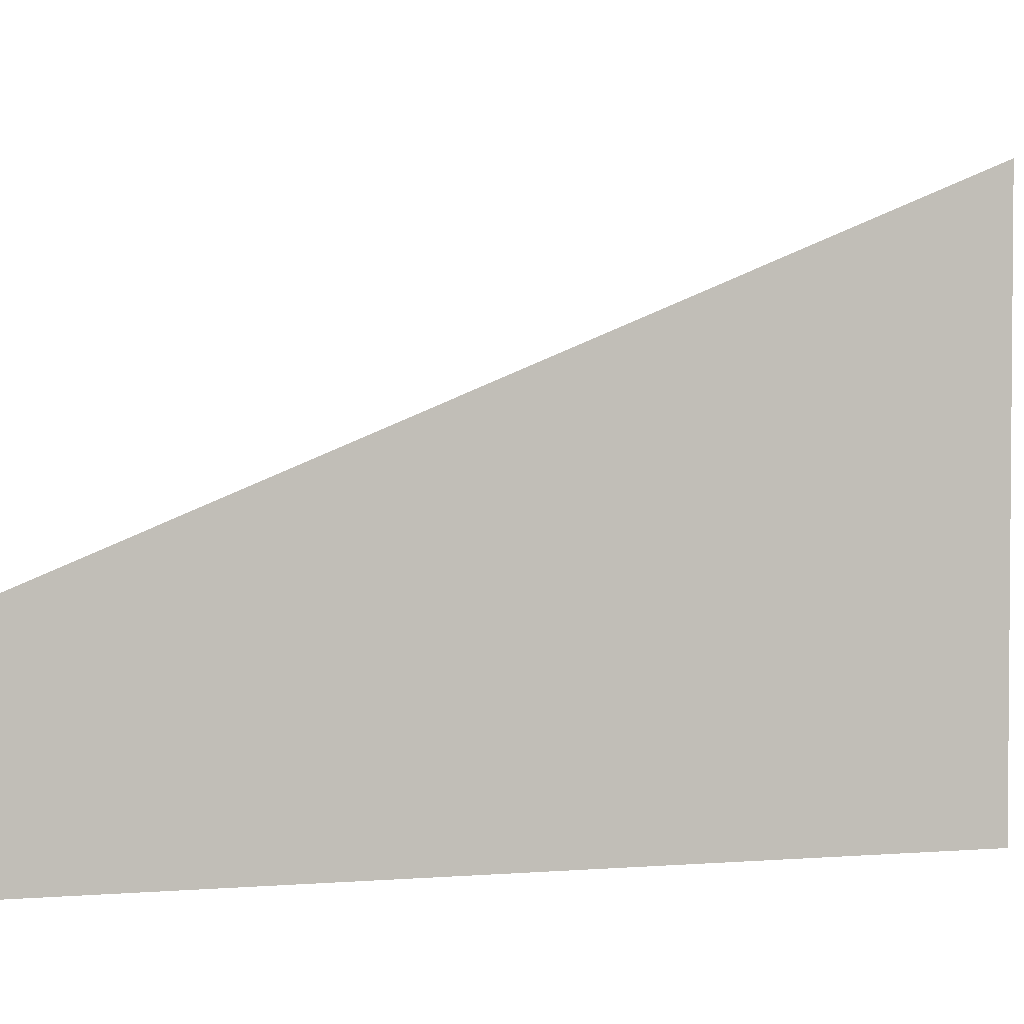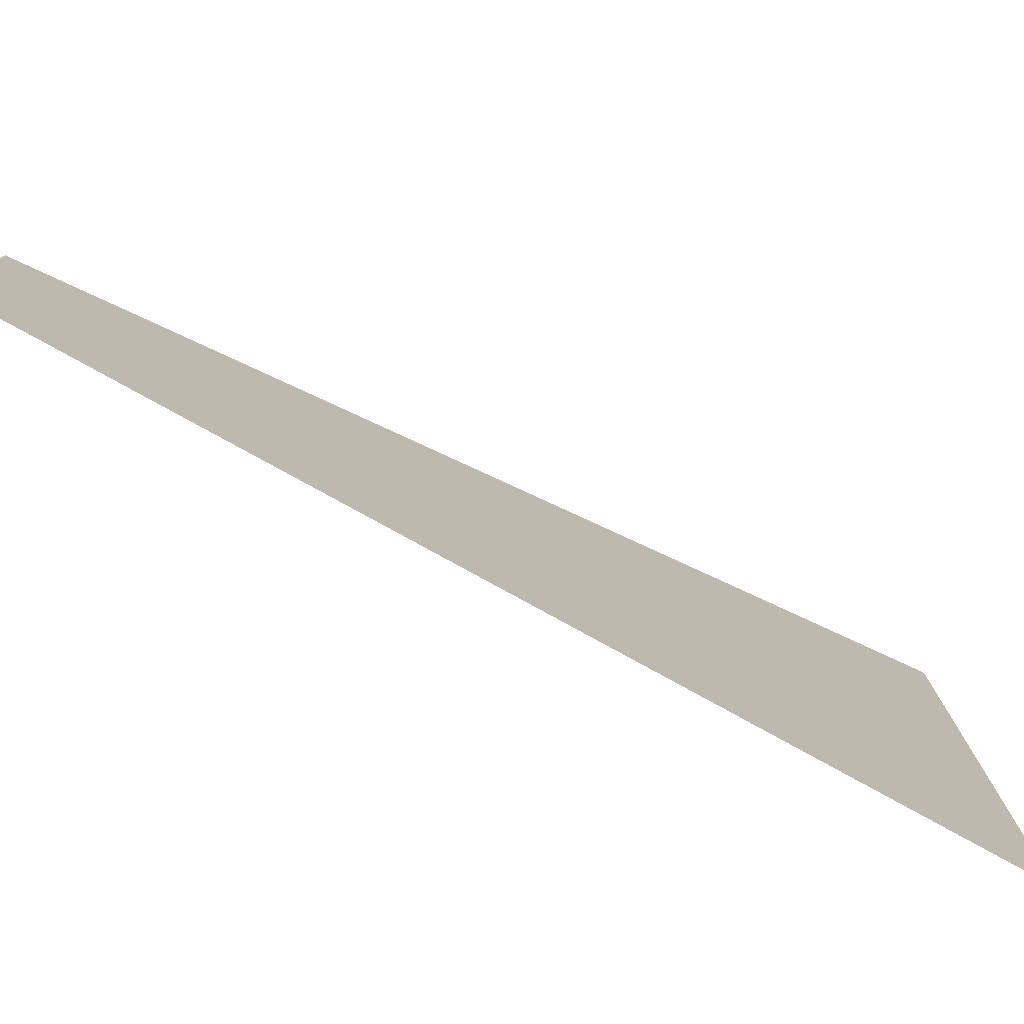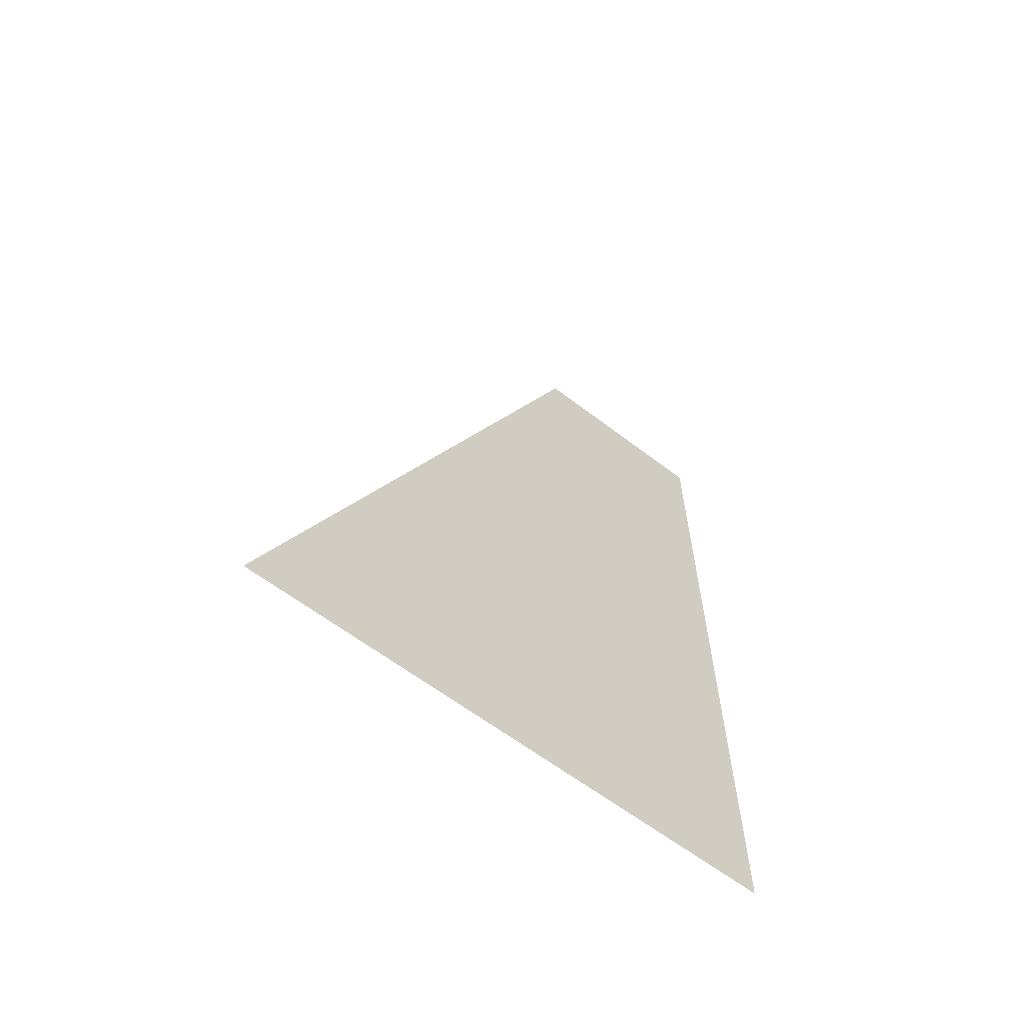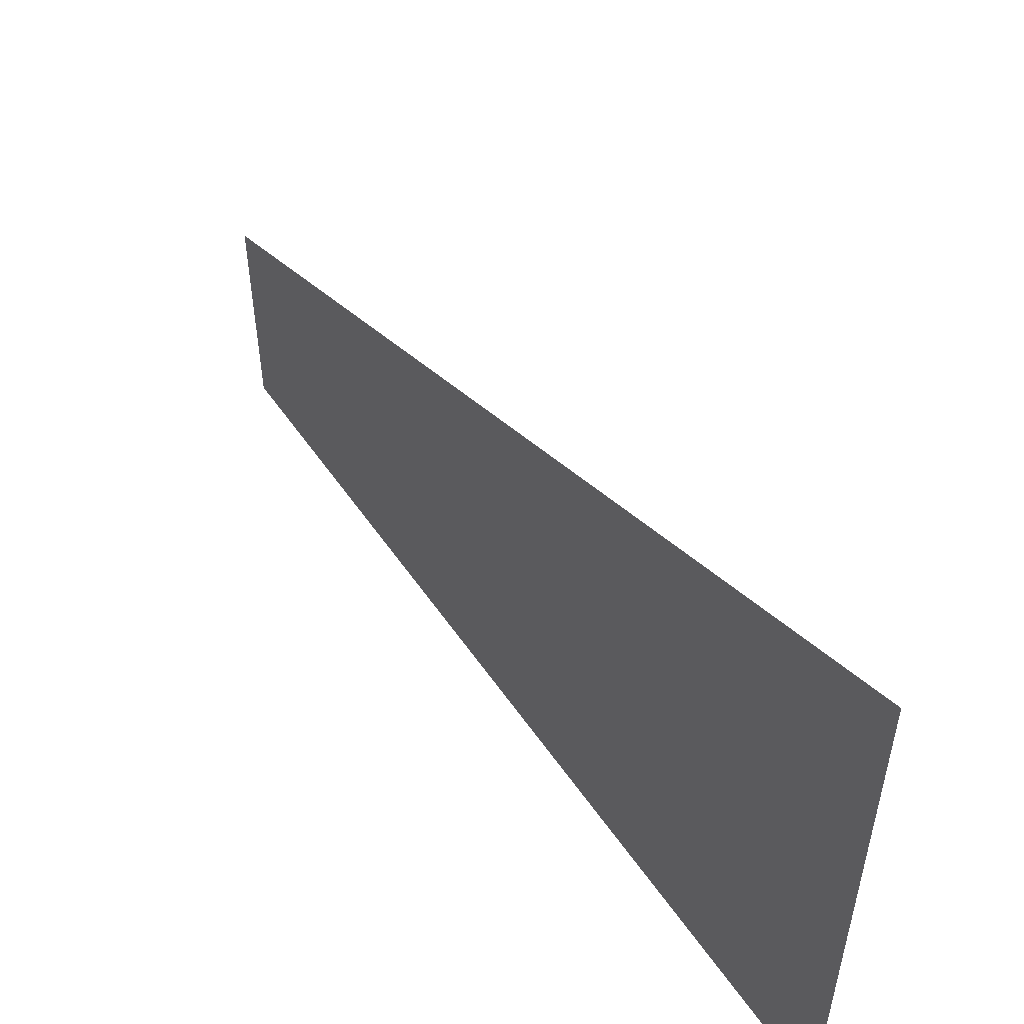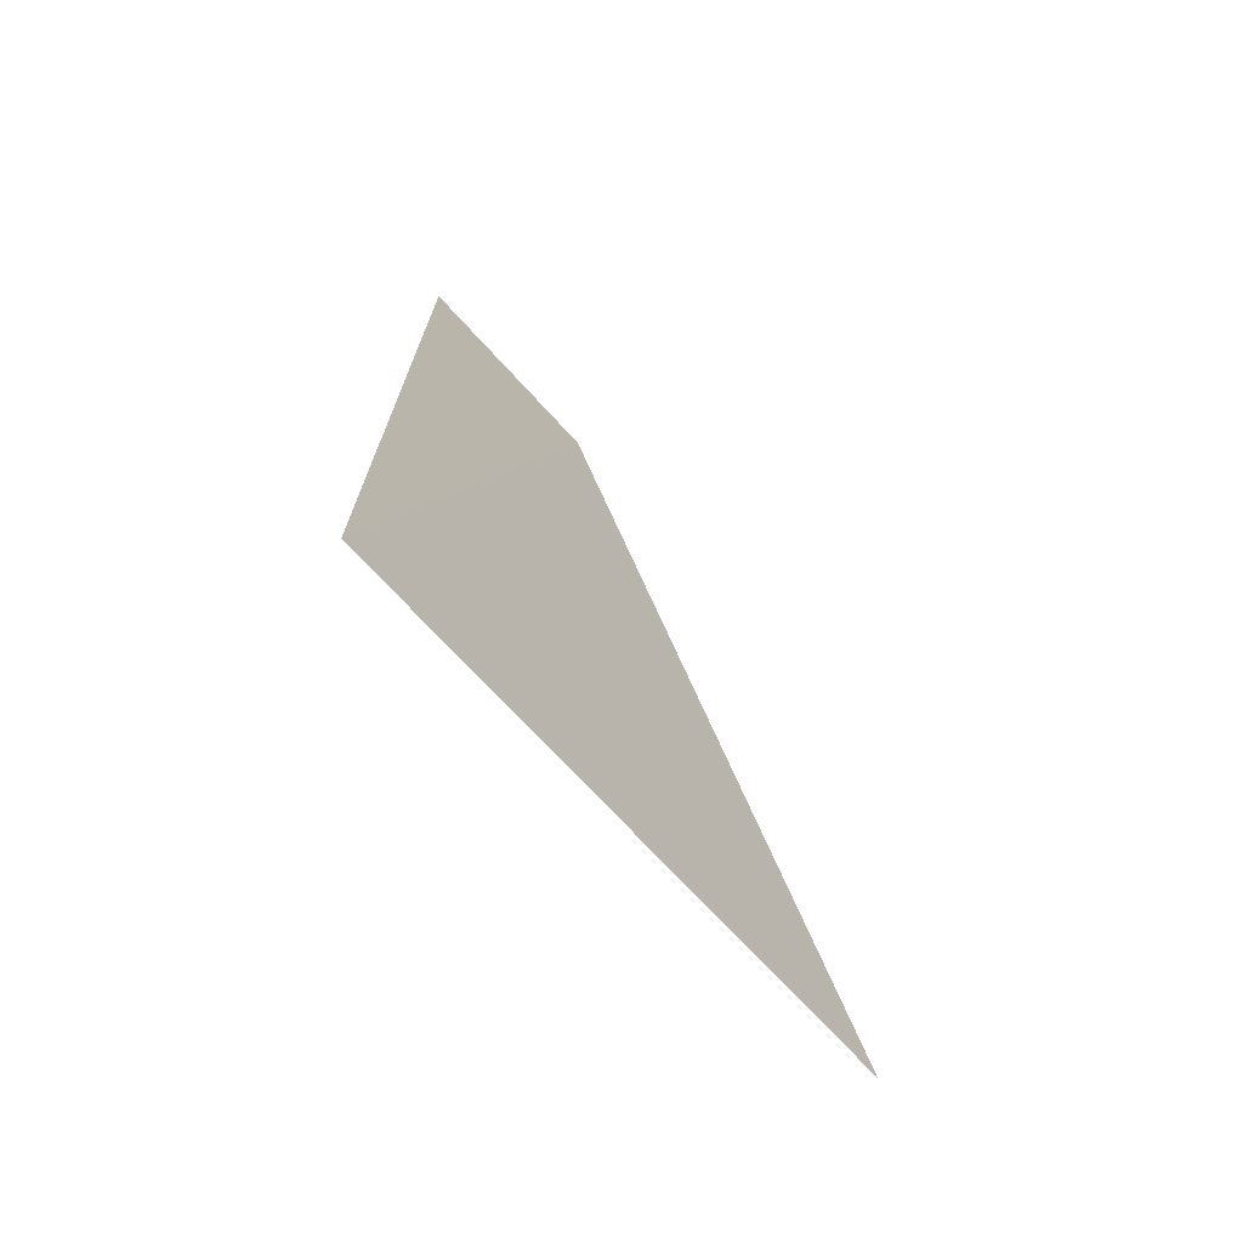
<metadata>
{"format":"obj","ext":"obj","renderer":"f3d","projection":"perspective","resolution":1024,"background":"white","views":[{"elev":2.5,"azim":74.5,"up":"+Y"},{"elev":-78.7,"azim":61.1,"up":"+Y"},{"elev":-62.2,"azim":-127.7,"up":"+Z"},{"elev":53.9,"azim":146.2,"up":"+Y"},{"elev":-70.6,"azim":42.3,"up":"+Z"}]}
</metadata>
<code>
o 10651
v 2166 1877 6.89
v 2166 1877 7.01
v 2166 1877 6.89
v 2166 1877 7.01
v 2166 1877 7.01
v 2166 1877 6.89
v 2166 1877 7.01
v 2166 1877 6.89
v 2166 1877 7.01
v 2166 1877 7.01
f 1 2 3
f 3 4 5
f 6 7 8
f 8 9 10

</code>
